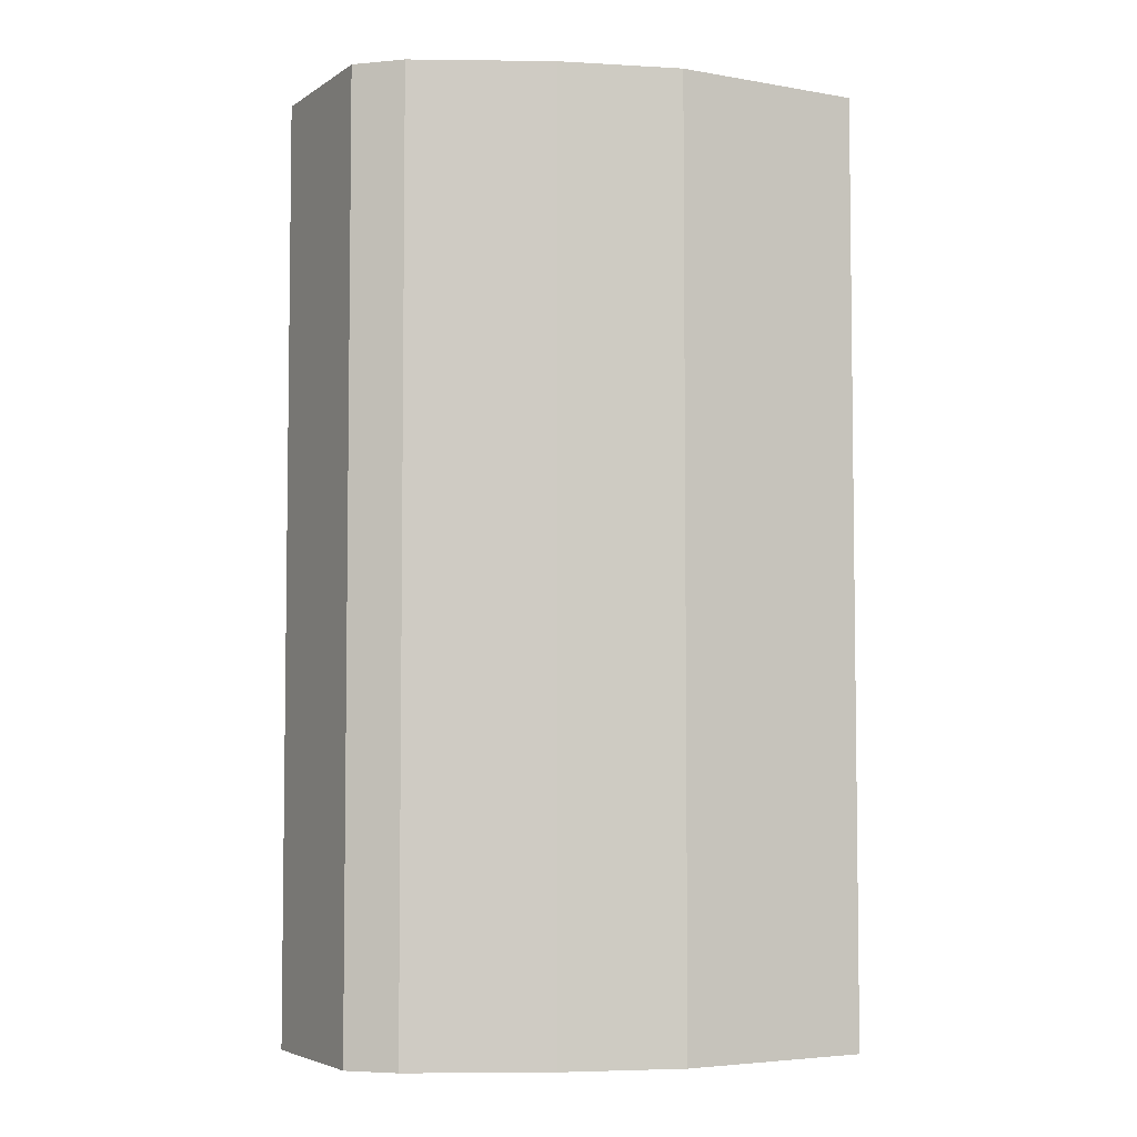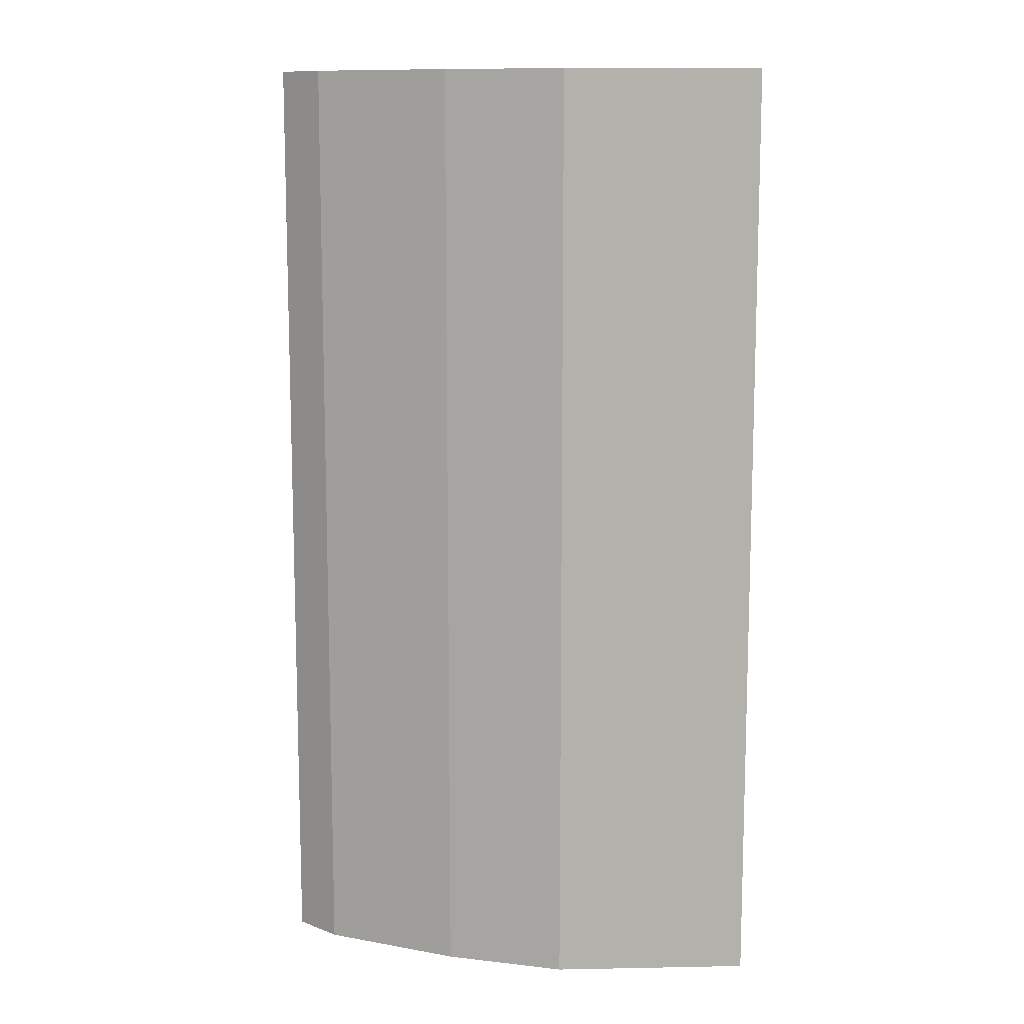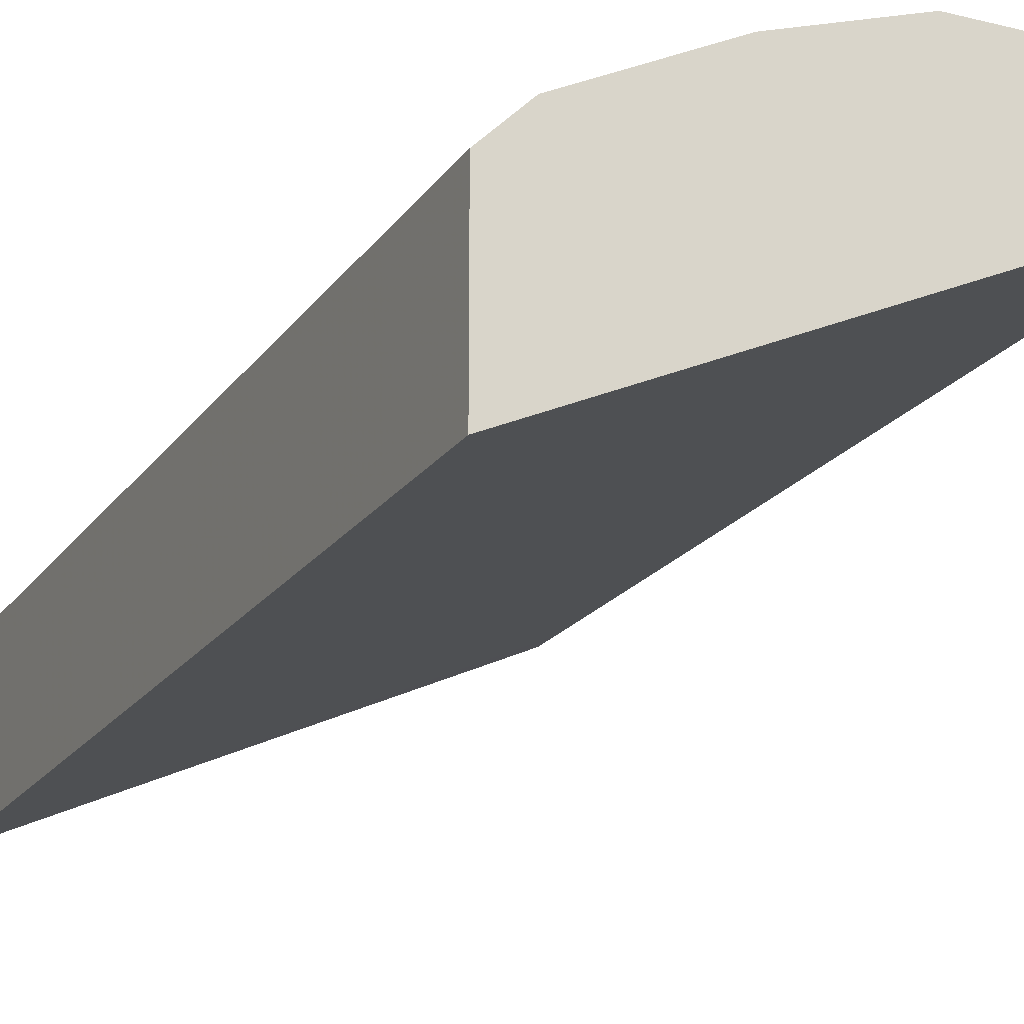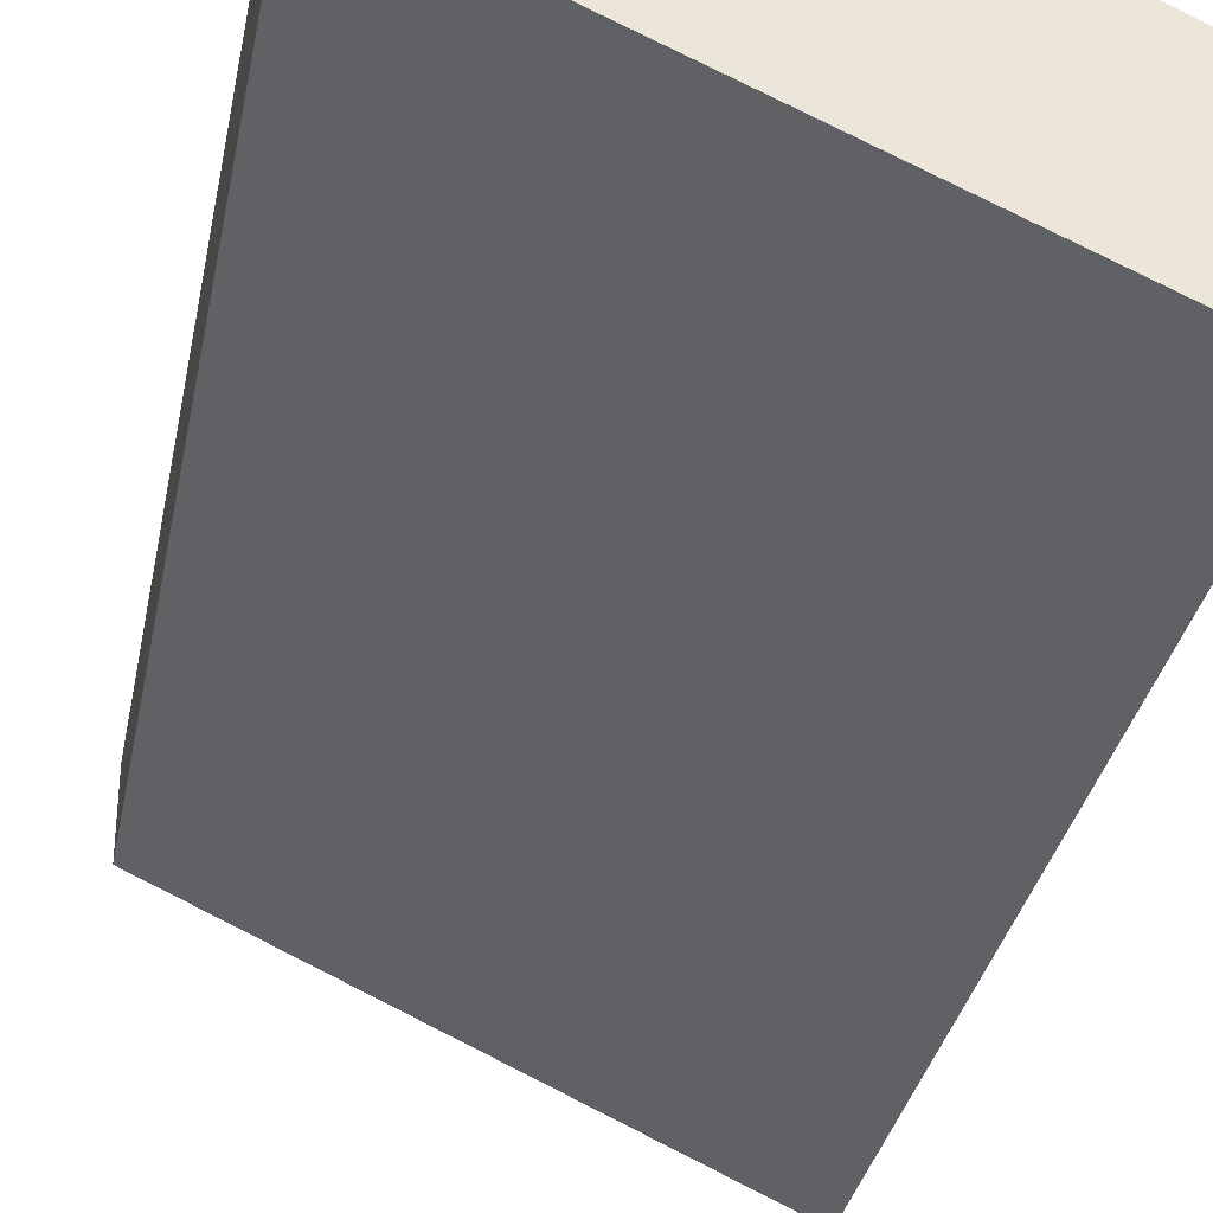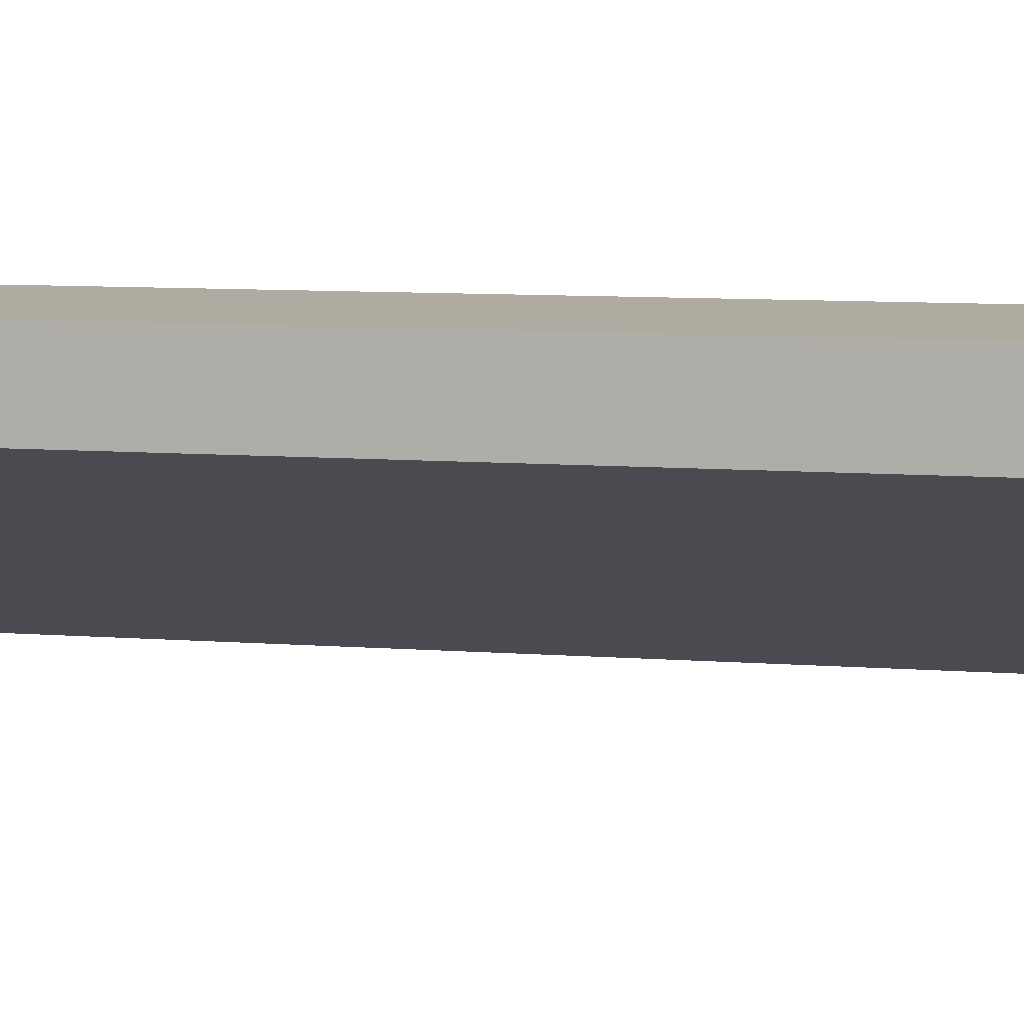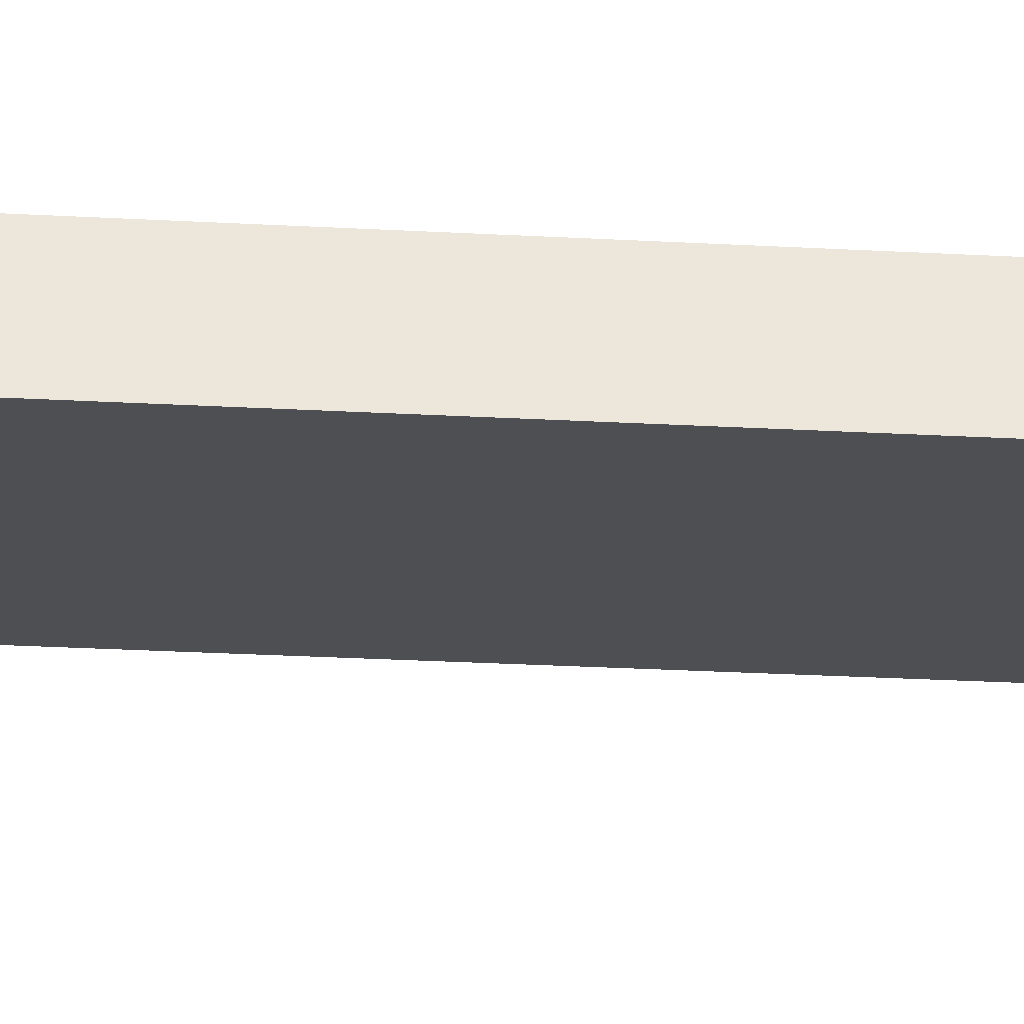
<metadata>
{"format":"obj","ext":"obj","renderer":"f3d","projection":"perspective","resolution":1024,"background":"white","views":[{"elev":-4.7,"azim":-28.8,"up":"+Y"},{"elev":11.2,"azim":-2.7,"up":"+Y"},{"elev":-19.6,"azim":-24.6,"up":"+Z"},{"elev":-33.2,"azim":169.1,"up":"+Z"},{"elev":9.8,"azim":100.6,"up":"+Z"},{"elev":-42.7,"azim":-93.3,"up":"+Z"}]}
</metadata>
<code>
v -0.3883 -0.5164 0.4203
v 0.001575 -0.5164 0.5986
v -0.3883 -0.5164 0.5463
v -0.3883 0.2519 0.4203
v 0.001575 -0.5164 0.6617
v 0.001575 0.2221 0.5986
v -0.3571 -0.5164 0.5776
v -0.3883 0.2519 0.5463
v 0.001536 0.2519 0.5986
v -0.1576 -0.5164 0.6617
v 0.001575 0.2519 0.6617
v 0.001575 0.2519 0.6613
v -0.2603 -0.5164 0.6261
v -0.3571 0.2519 0.5776
v -0.2521 -0.5164 0.6301
v -0.1576 0.2519 0.6617
v -0.2522 0.2519 0.6301
v -0.2942 0.2519 0.6091
v -0.2521 0.2519 0.6301
f 5 11 16
f 4 19 16
f 4 16 11
f 4 11 12
f 4 12 9
f 4 9 6
f 5 16 10
f 13 18 14
f 7 13 14
f 10 16 19
f 10 19 15
f 13 15 17
f 13 17 18
f 4 17 19
f 15 19 17
f 6 9 12
f 4 18 17
f 1 13 7
f 4 8 14
f 4 14 18
f 1 2 5
f 1 5 10
f 1 10 15
f 1 7 3
f 1 3 8
f 1 8 4
f 1 15 13
f 1 6 2
f 2 6 12
f 2 12 11
f 2 11 5
f 3 7 14
f 3 14 8
f 1 4 6

</code>
